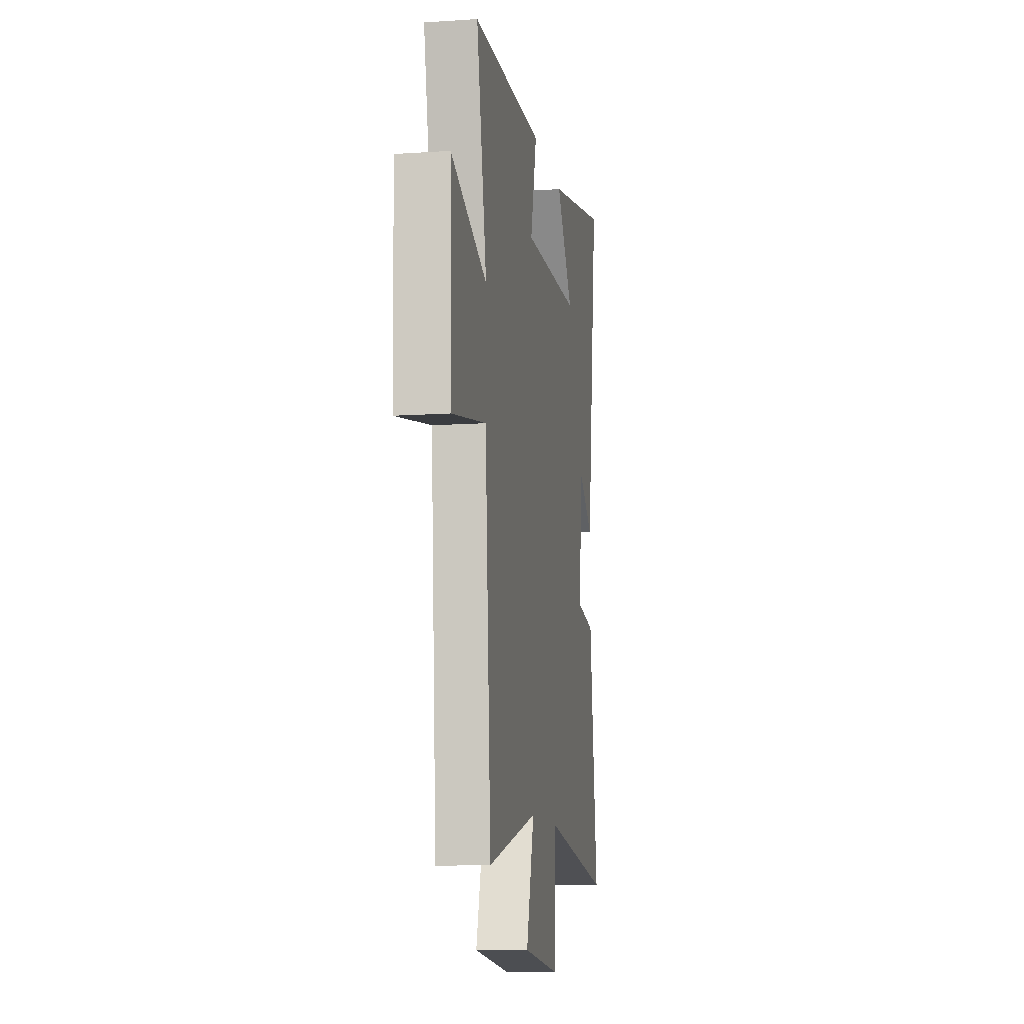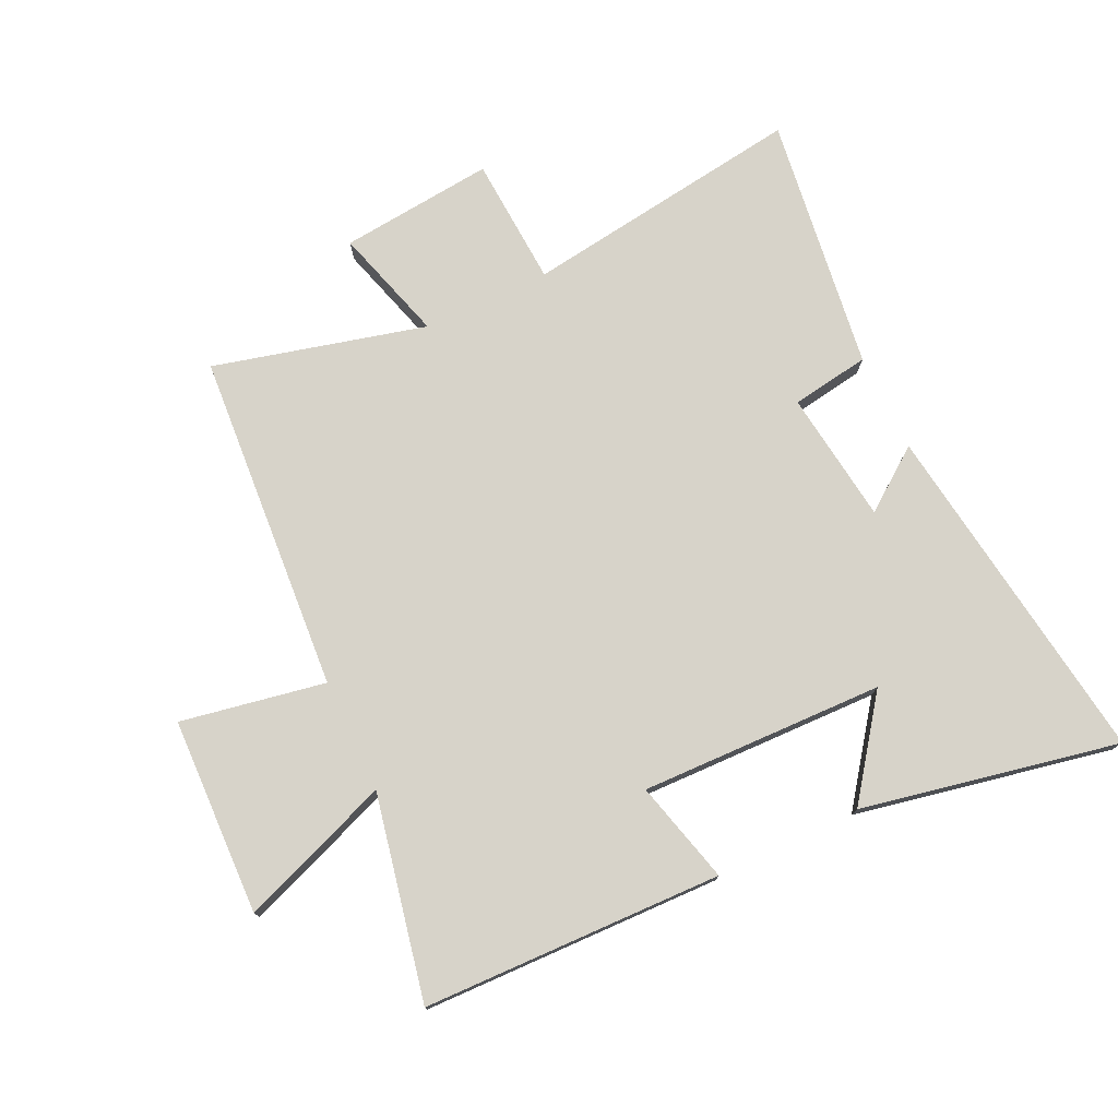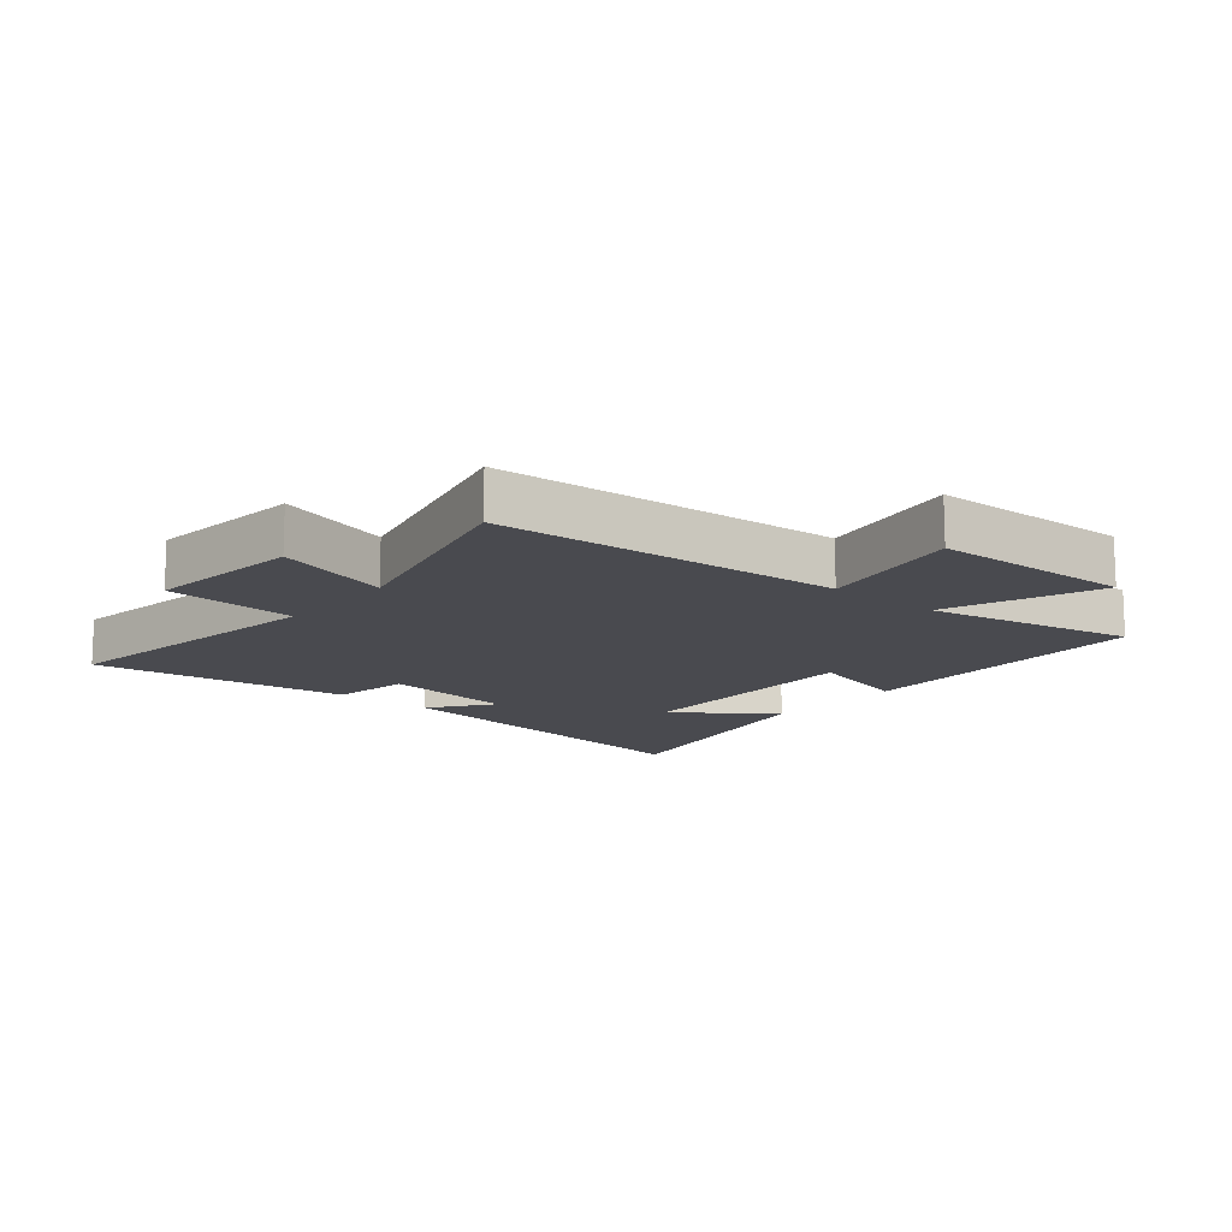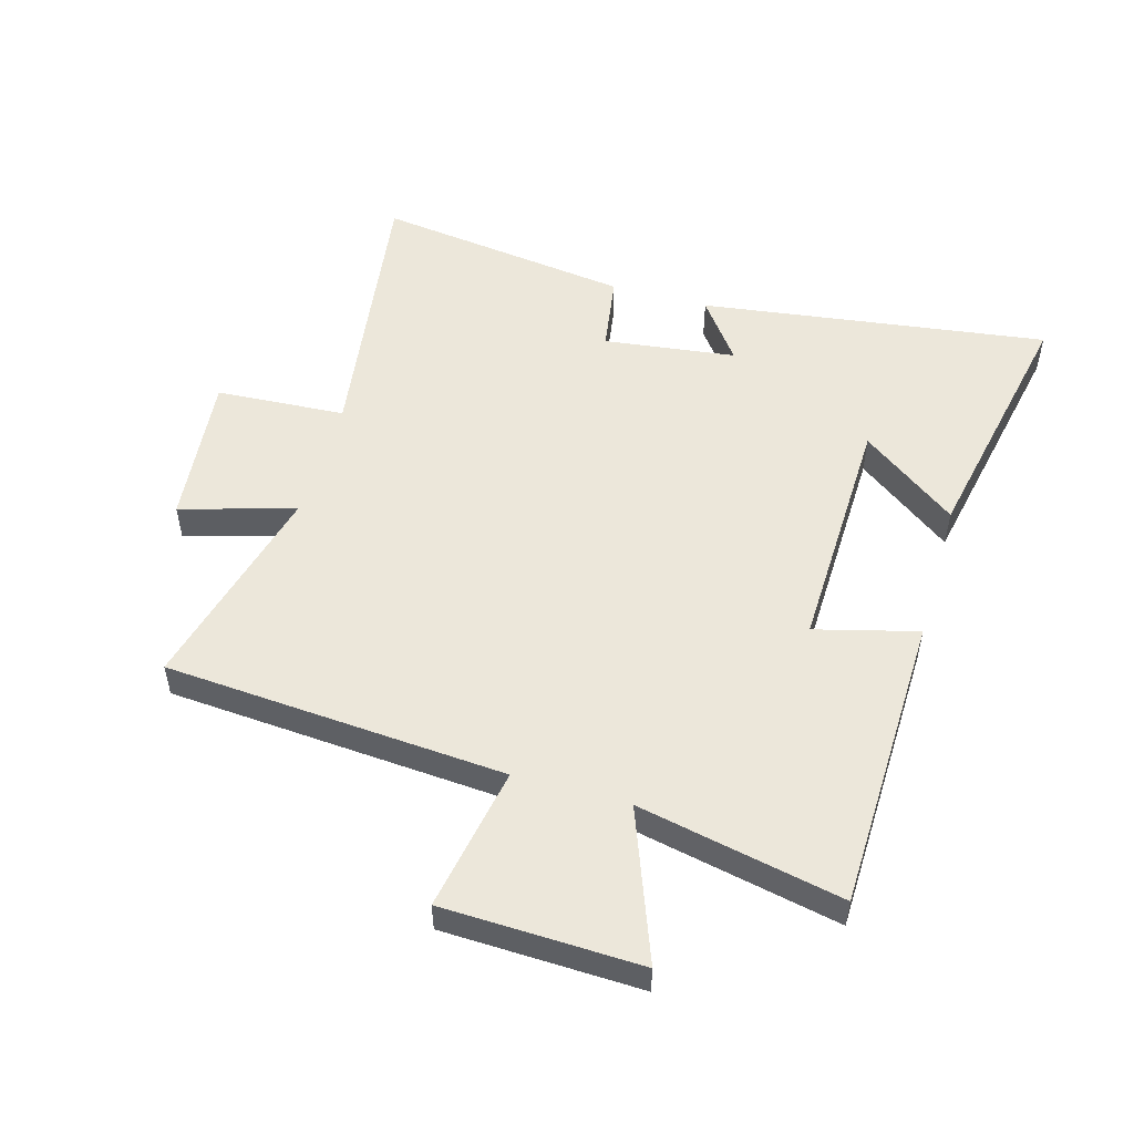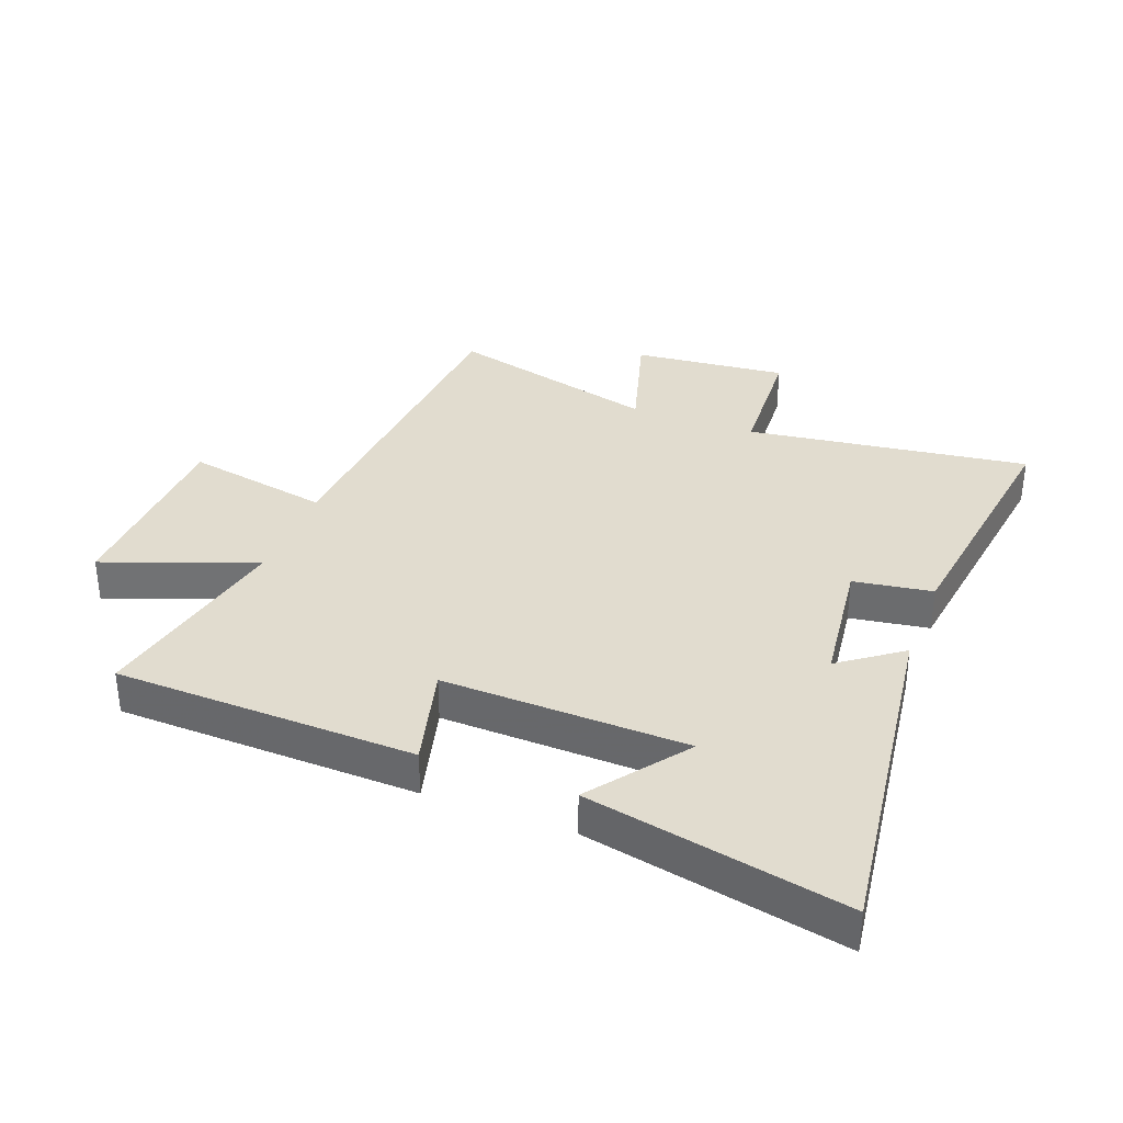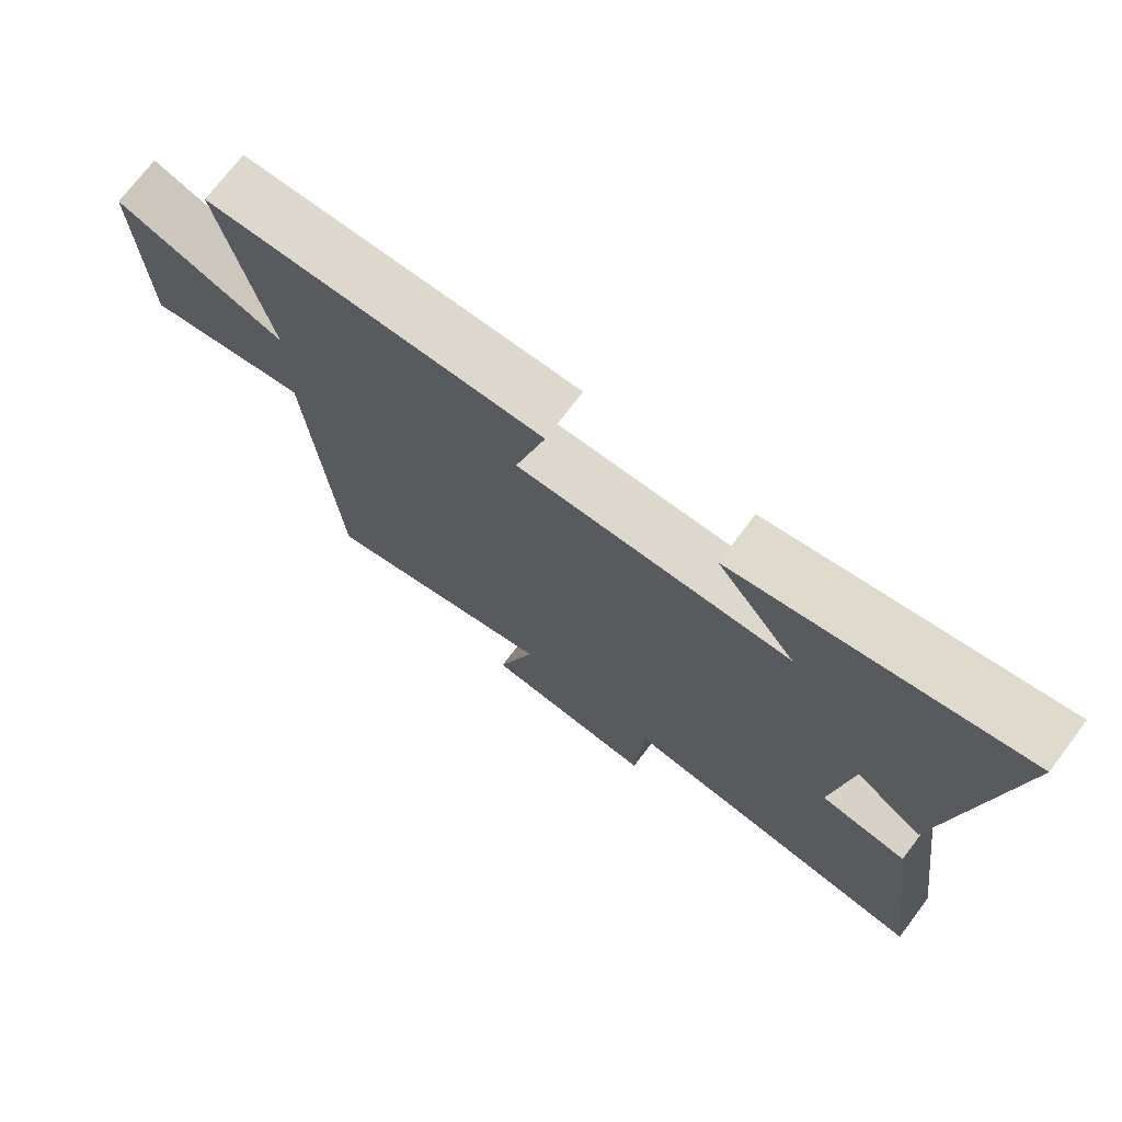
<metadata>
{"format":"obj","ext":"obj","renderer":"f3d","projection":"perspective","resolution":1024,"background":"white","views":[{"elev":-11.2,"azim":-80.6,"up":"+Z"},{"elev":76.2,"azim":-25.3,"up":"+Y"},{"elev":-13.6,"azim":-130.0,"up":"+Y"},{"elev":52.3,"azim":-74.0,"up":"+Y"},{"elev":34.4,"azim":21.1,"up":"+Y"},{"elev":73.0,"azim":37.1,"up":"+Z"}]}
</metadata>
<code>
v 0.579 0.07 0.584
v 0.5 0.07 0.015
v 0.4 0.07 0.089
v 0.372 0.07 -0.127
v 0.5 0.07 -0.147
v 0.556 0.07 -0.565
v 0.096 0.07 -0.5
v 0.083 0.07 -0.712
v -0.169 0.07 -0.686
v -0.114 0.07 -0.5
v -0.46 0.07 -0.588
v -0.5 0.07 -0.031
v -0.736 0.07 -0.074
v -0.746 0.07 0.248
v -0.5 0.07 0.155
v -0.569 0.07 0.488
v -0.079 0.07 0.5
v -0.123 0.07 0.333
v 0.275 0.07 0.343
v 0.159 0.07 0.5
v 0.579 0 0.584
v 0.5 0 0.015
v 0.4 0 0.089
v 0.372 0 -0.127
v 0.5 0 -0.147
v 0.556 0 -0.565
v 0.096 0 -0.5
v 0.083 0 -0.712
v -0.169 0 -0.686
v -0.114 0 -0.5
v -0.46 0 -0.588
v -0.5 0 -0.031
v -0.736 0 -0.074
v -0.746 0 0.248
v -0.5 0 0.155
v -0.569 0 0.488
v -0.079 0 0.5
v -0.123 0 0.333
v 0.275 0 0.343
v 0.159 0 0.5
f 19 20 1
f 15 16 17 18
f 15 18 19
f 12 13 14 15
f 10 11 12 15
f 10 15 19
f 7 8 9 10
f 7 10 19 1
f 4 5 6 7
f 3 4 7
f 1 2 3
f 1 3 7
f 21 40 39
f 38 37 36 35
f 39 38 35
f 35 34 33 32
f 35 32 31 30
f 39 35 30
f 30 29 28 27
f 21 39 30 27
f 27 26 25 24
f 27 24 23
f 23 22 21
f 27 23 21
f 1 21 22 2
f 2 22 23 3
f 3 23 24 4
f 4 24 25 5
f 5 25 26 6
f 6 26 27 7
f 7 27 28 8
f 8 28 29 9
f 9 29 30 10
f 10 30 31 11
f 11 31 32 12
f 12 32 33 13
f 13 33 34 14
f 14 34 35 15
f 15 35 36 16
f 16 36 37 17
f 17 37 38 18
f 18 38 39 19
f 19 39 40 20
f 20 40 21 1

</code>
